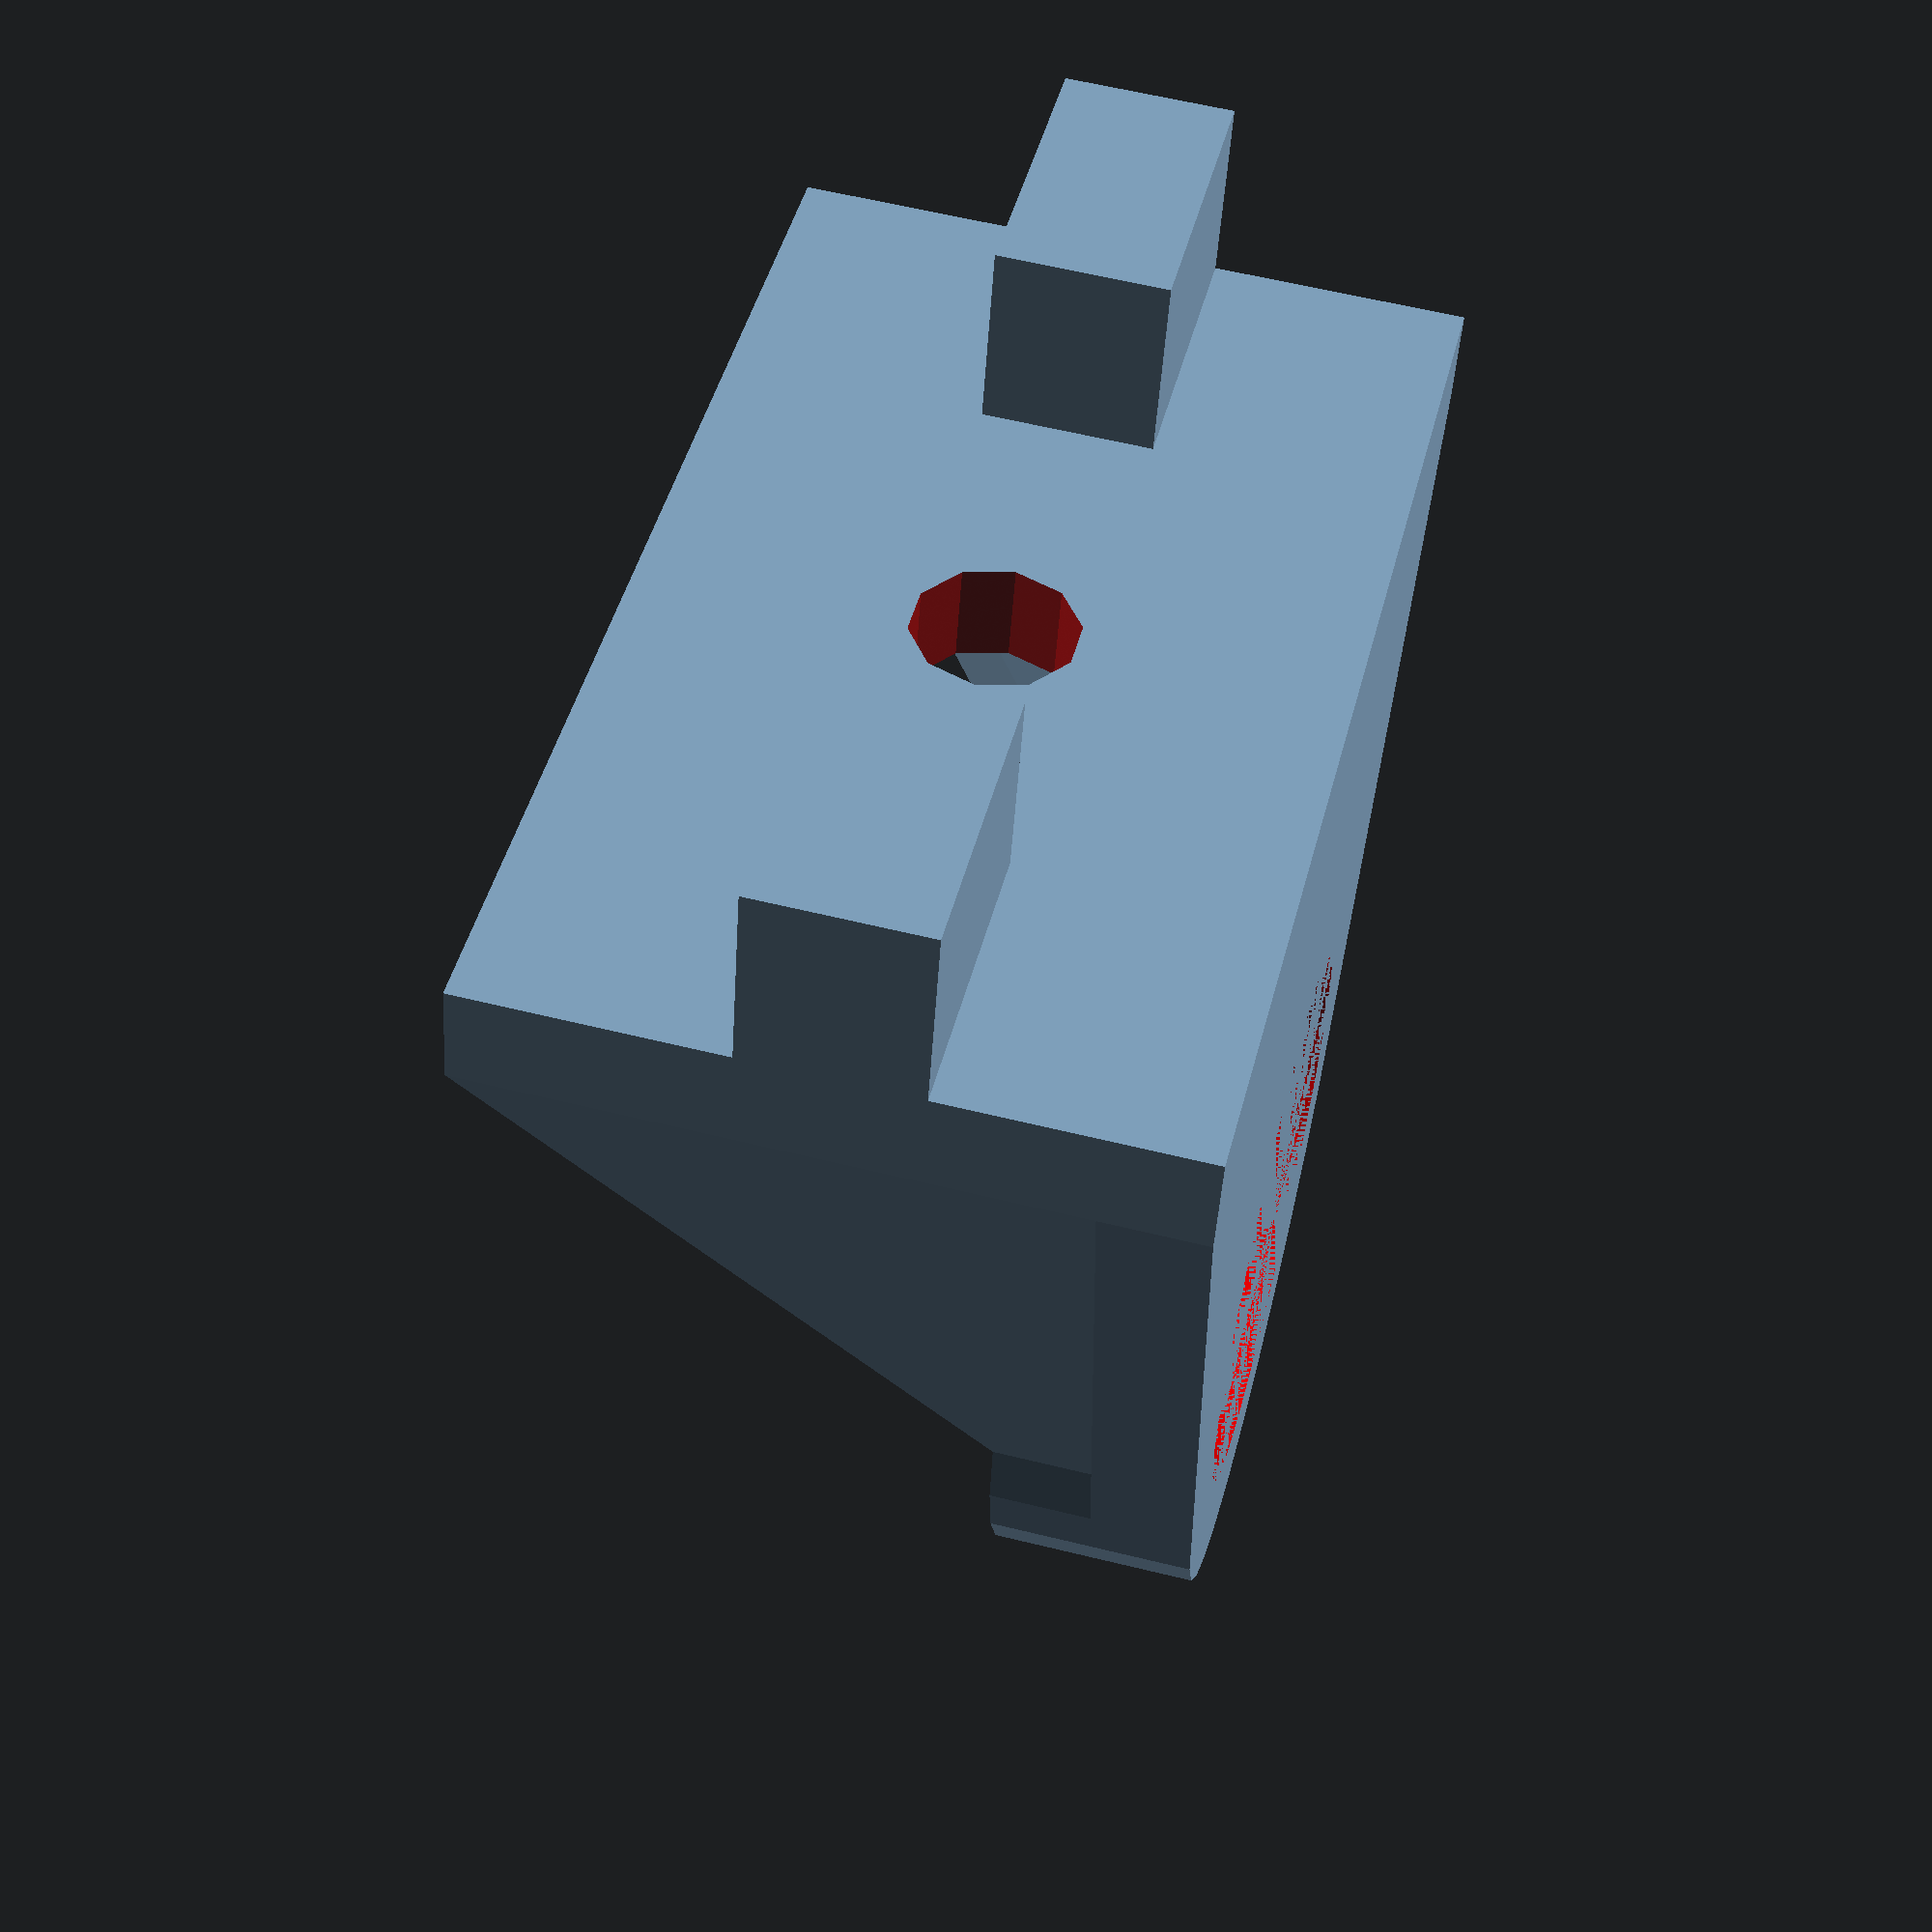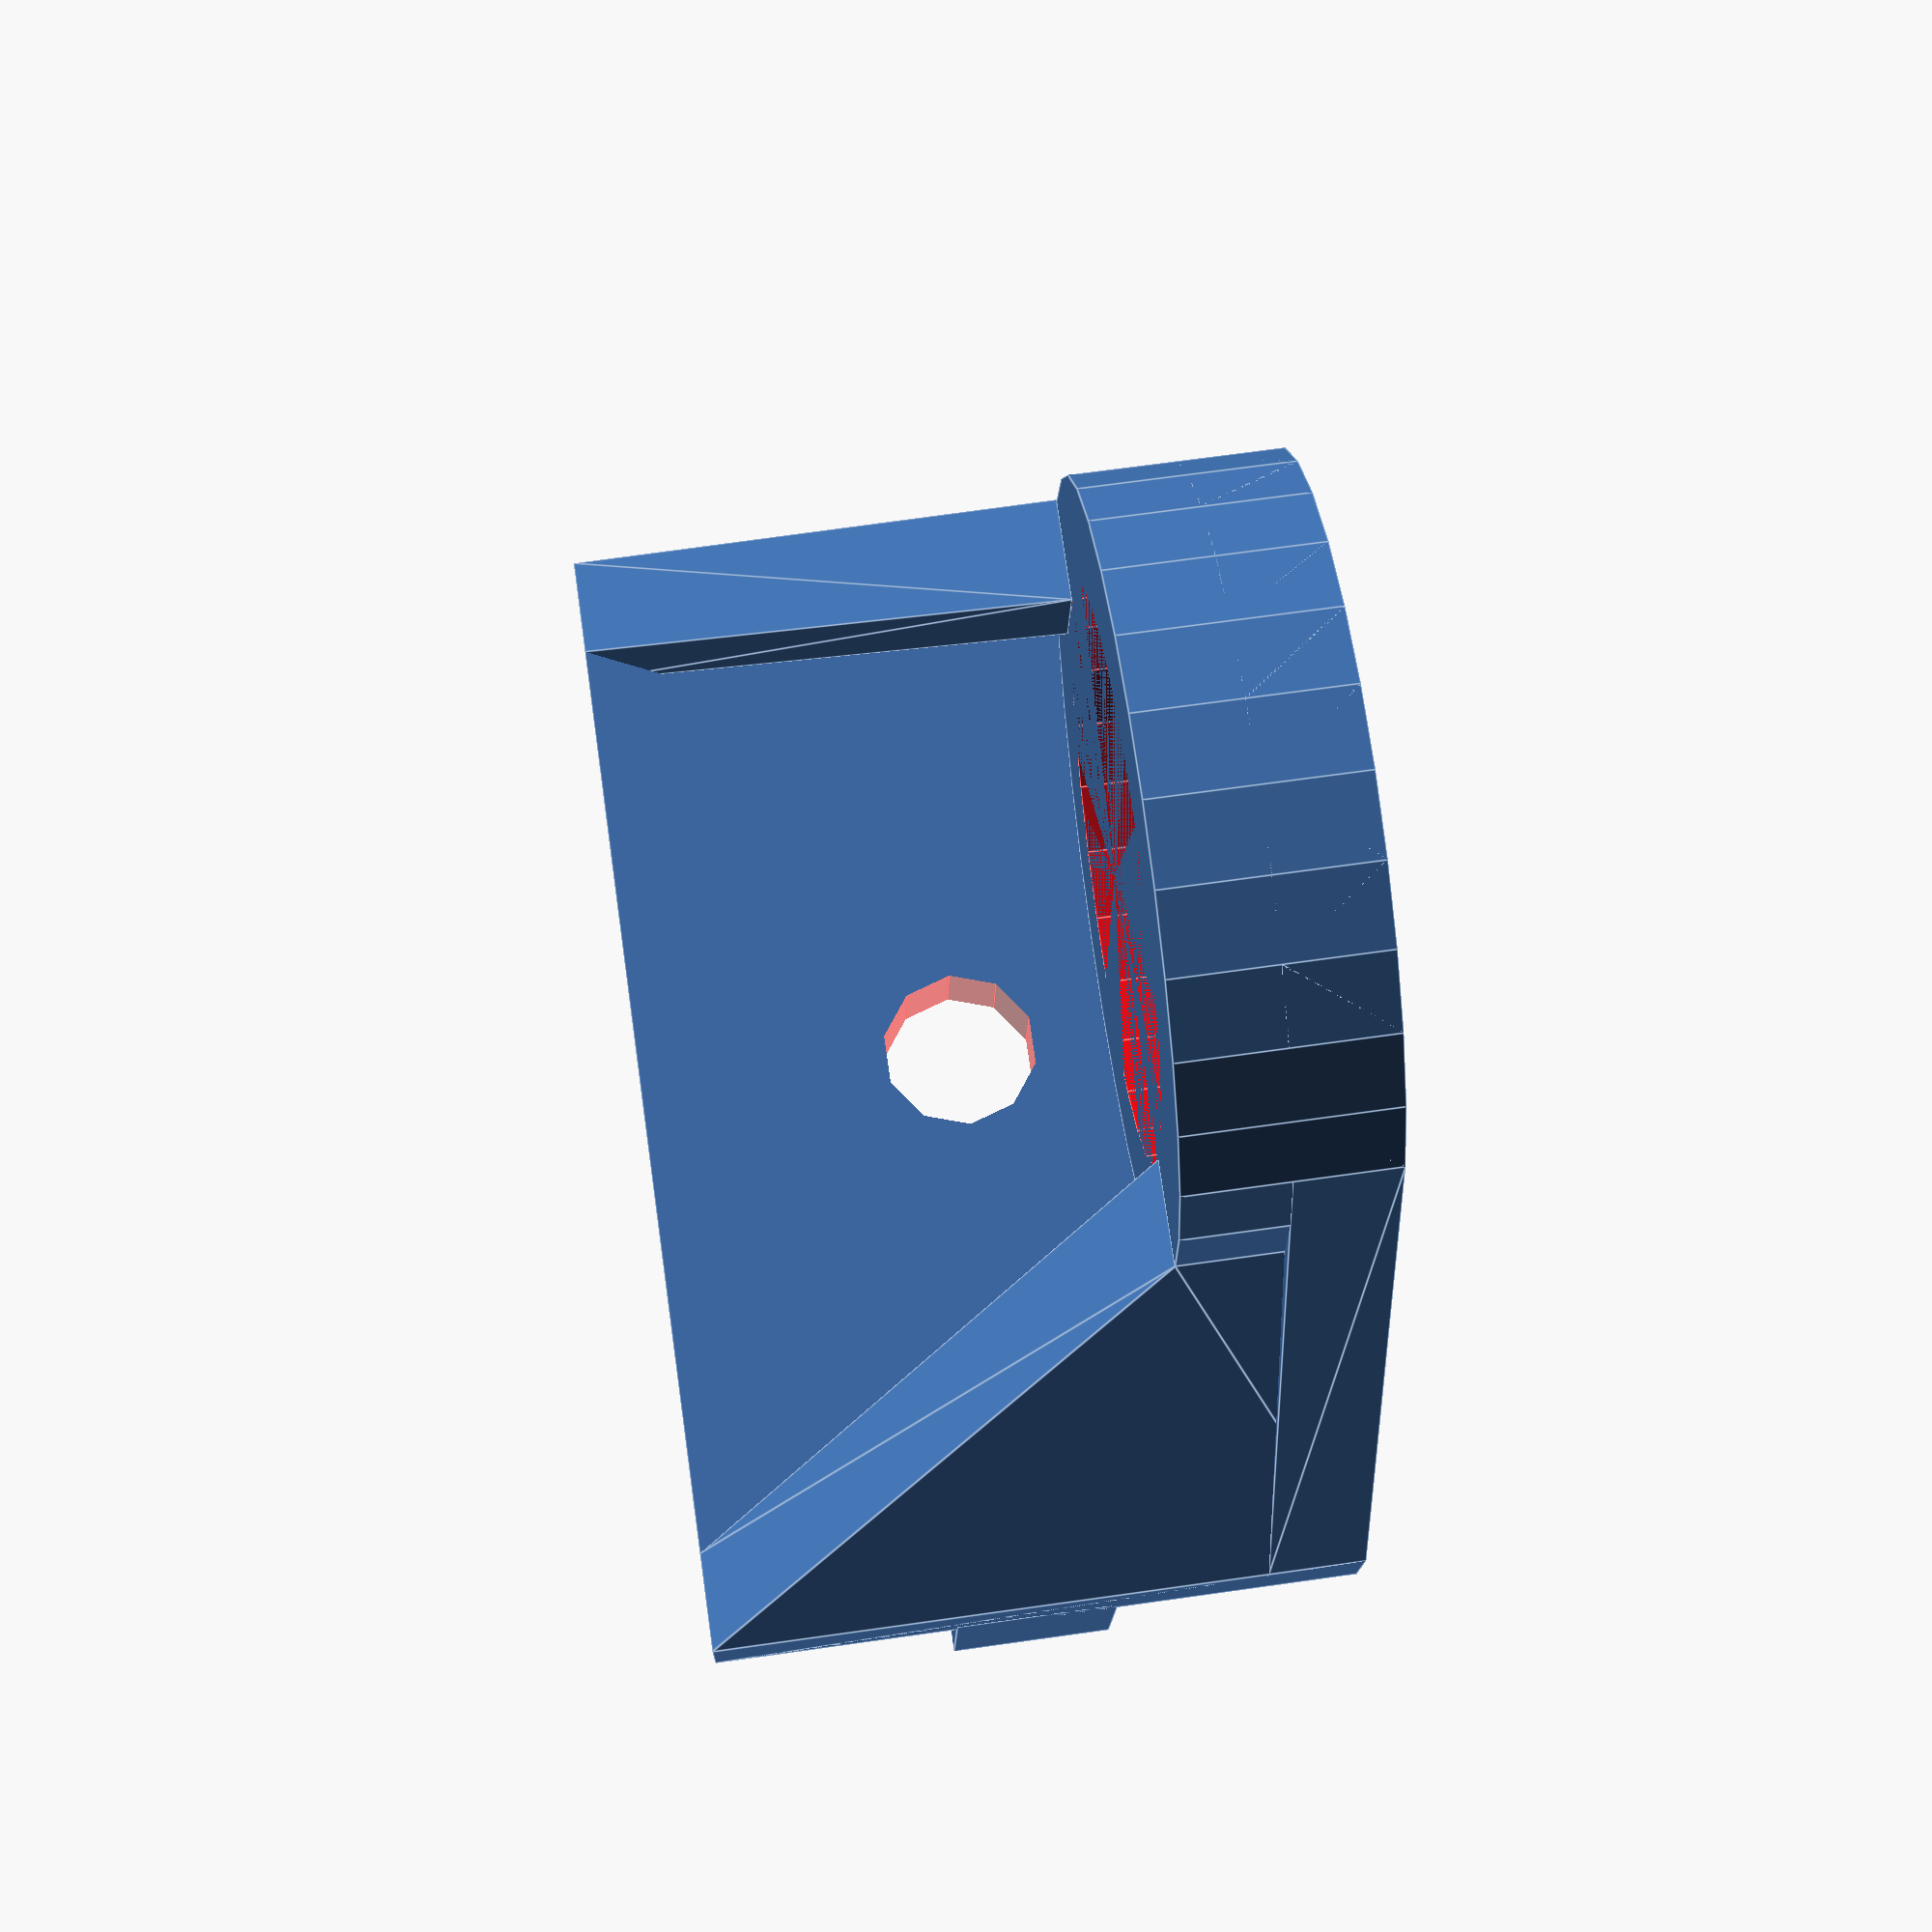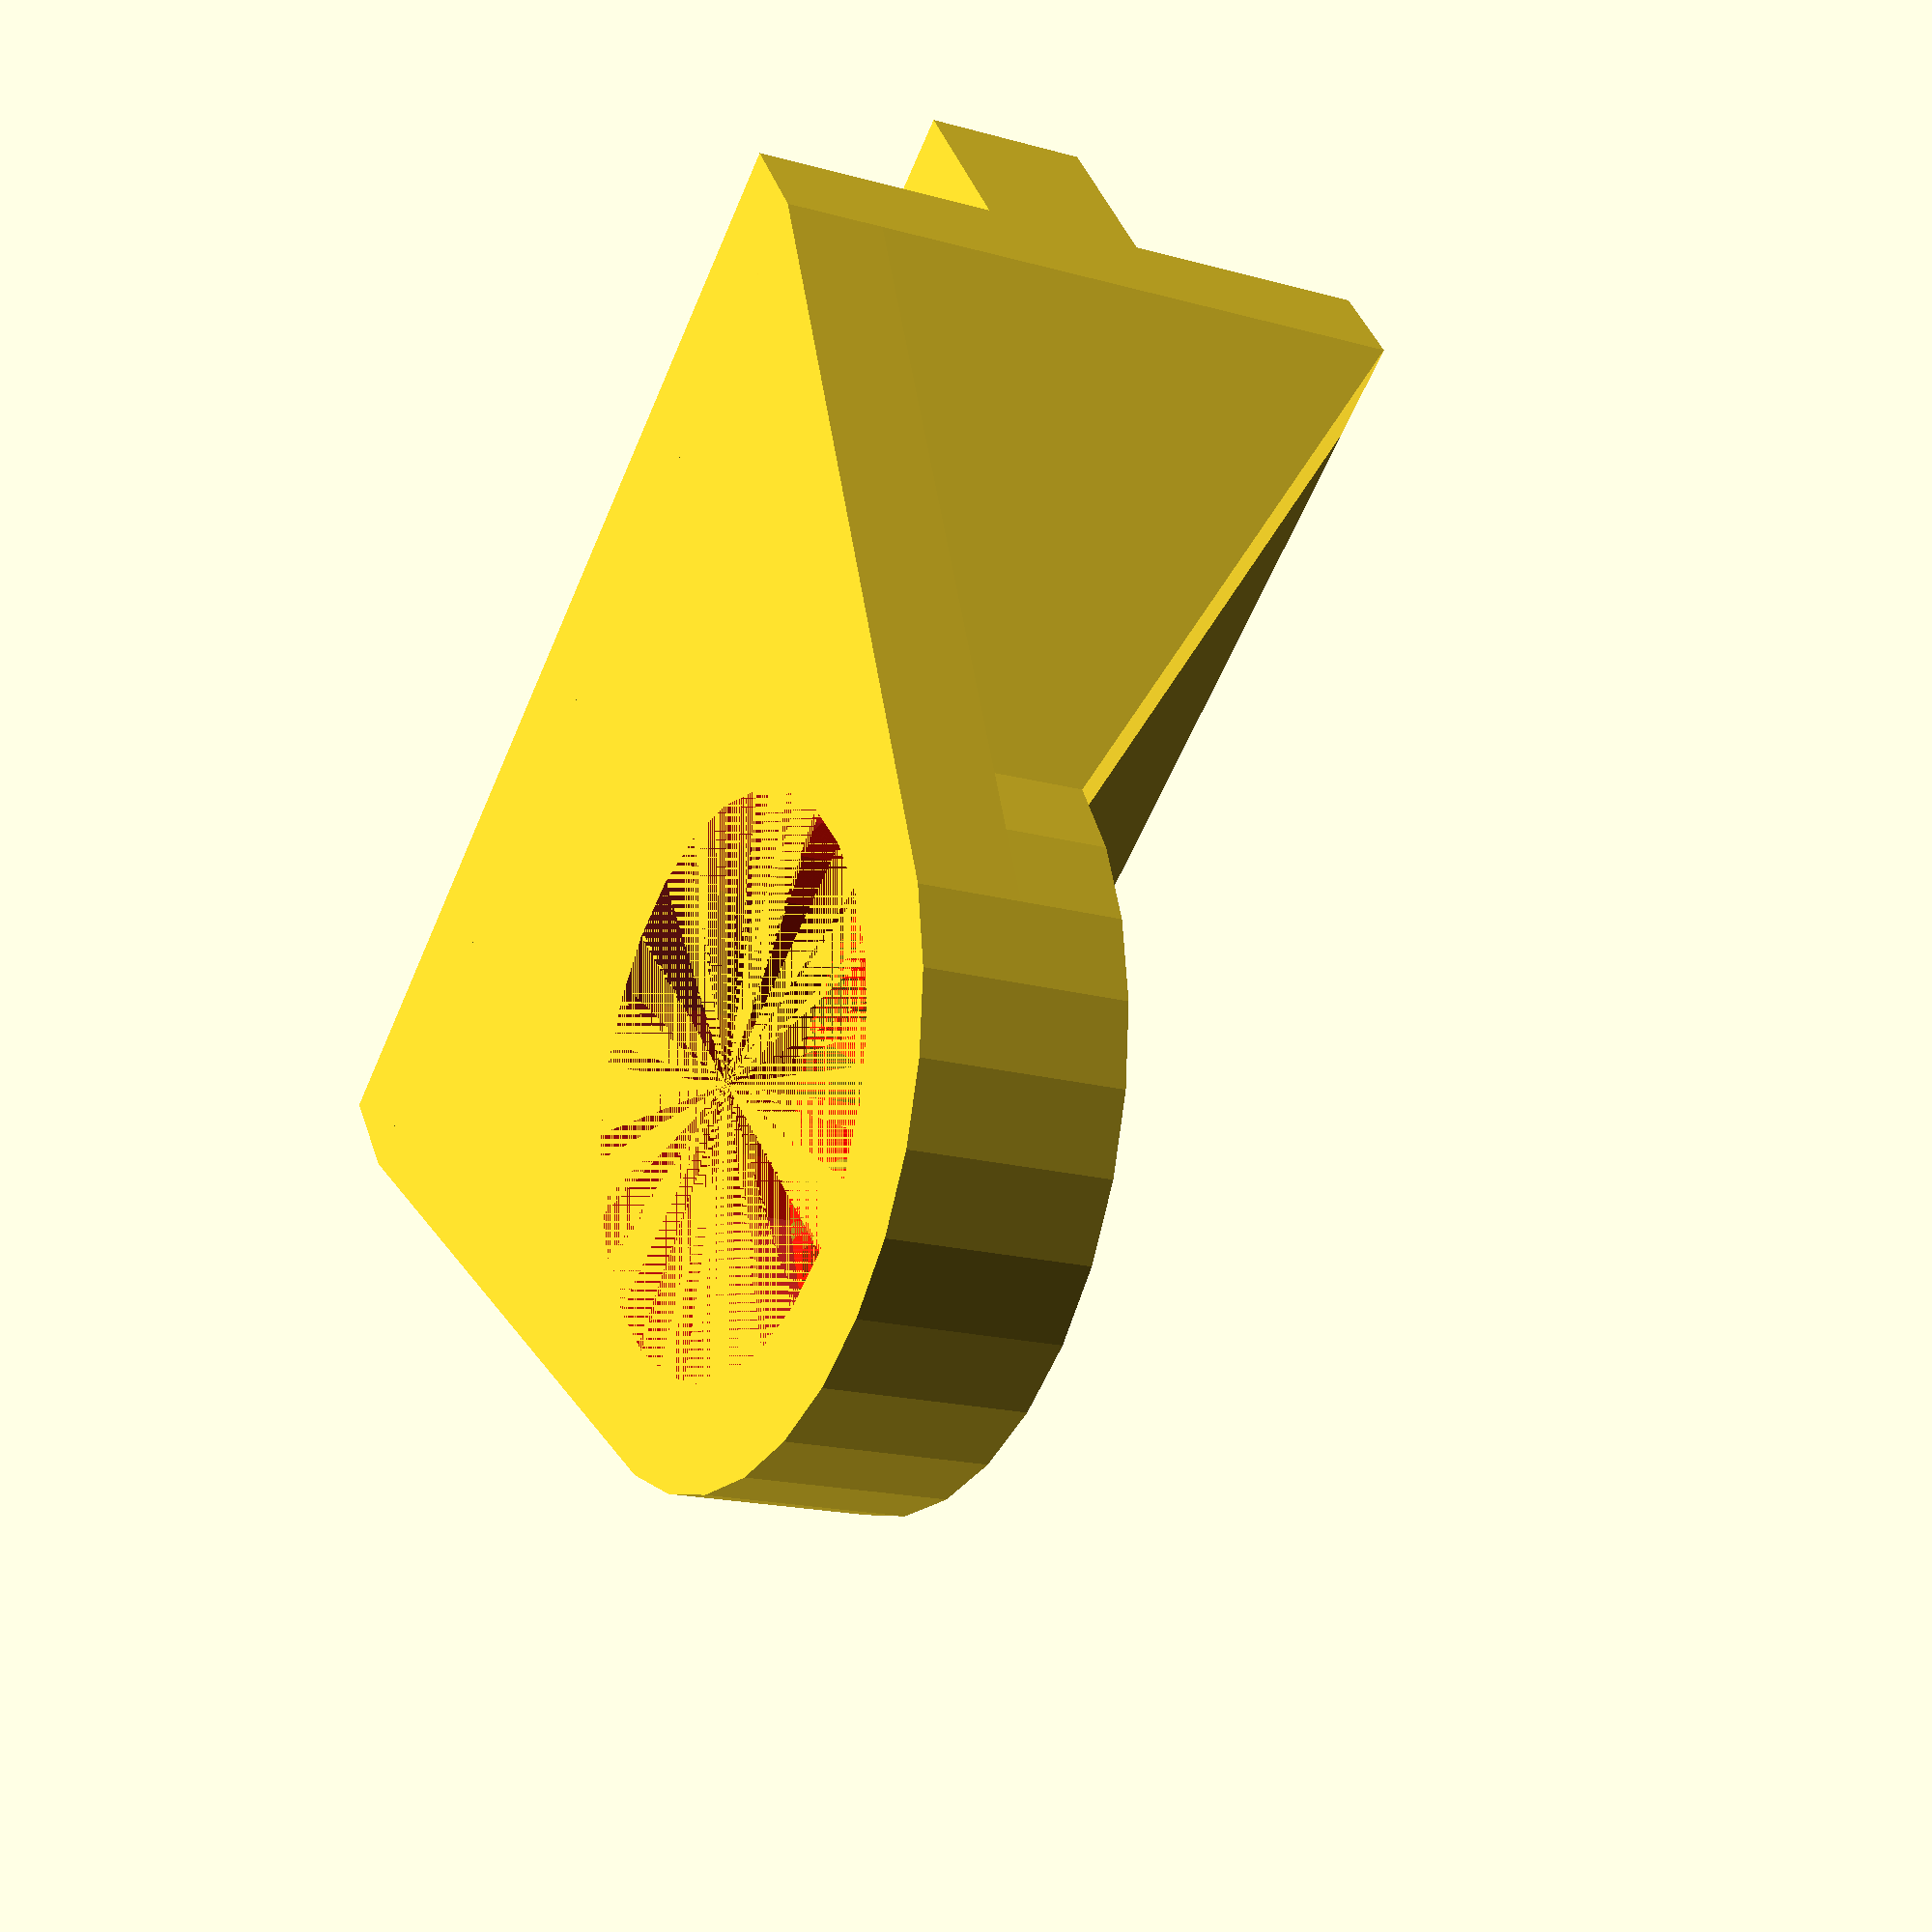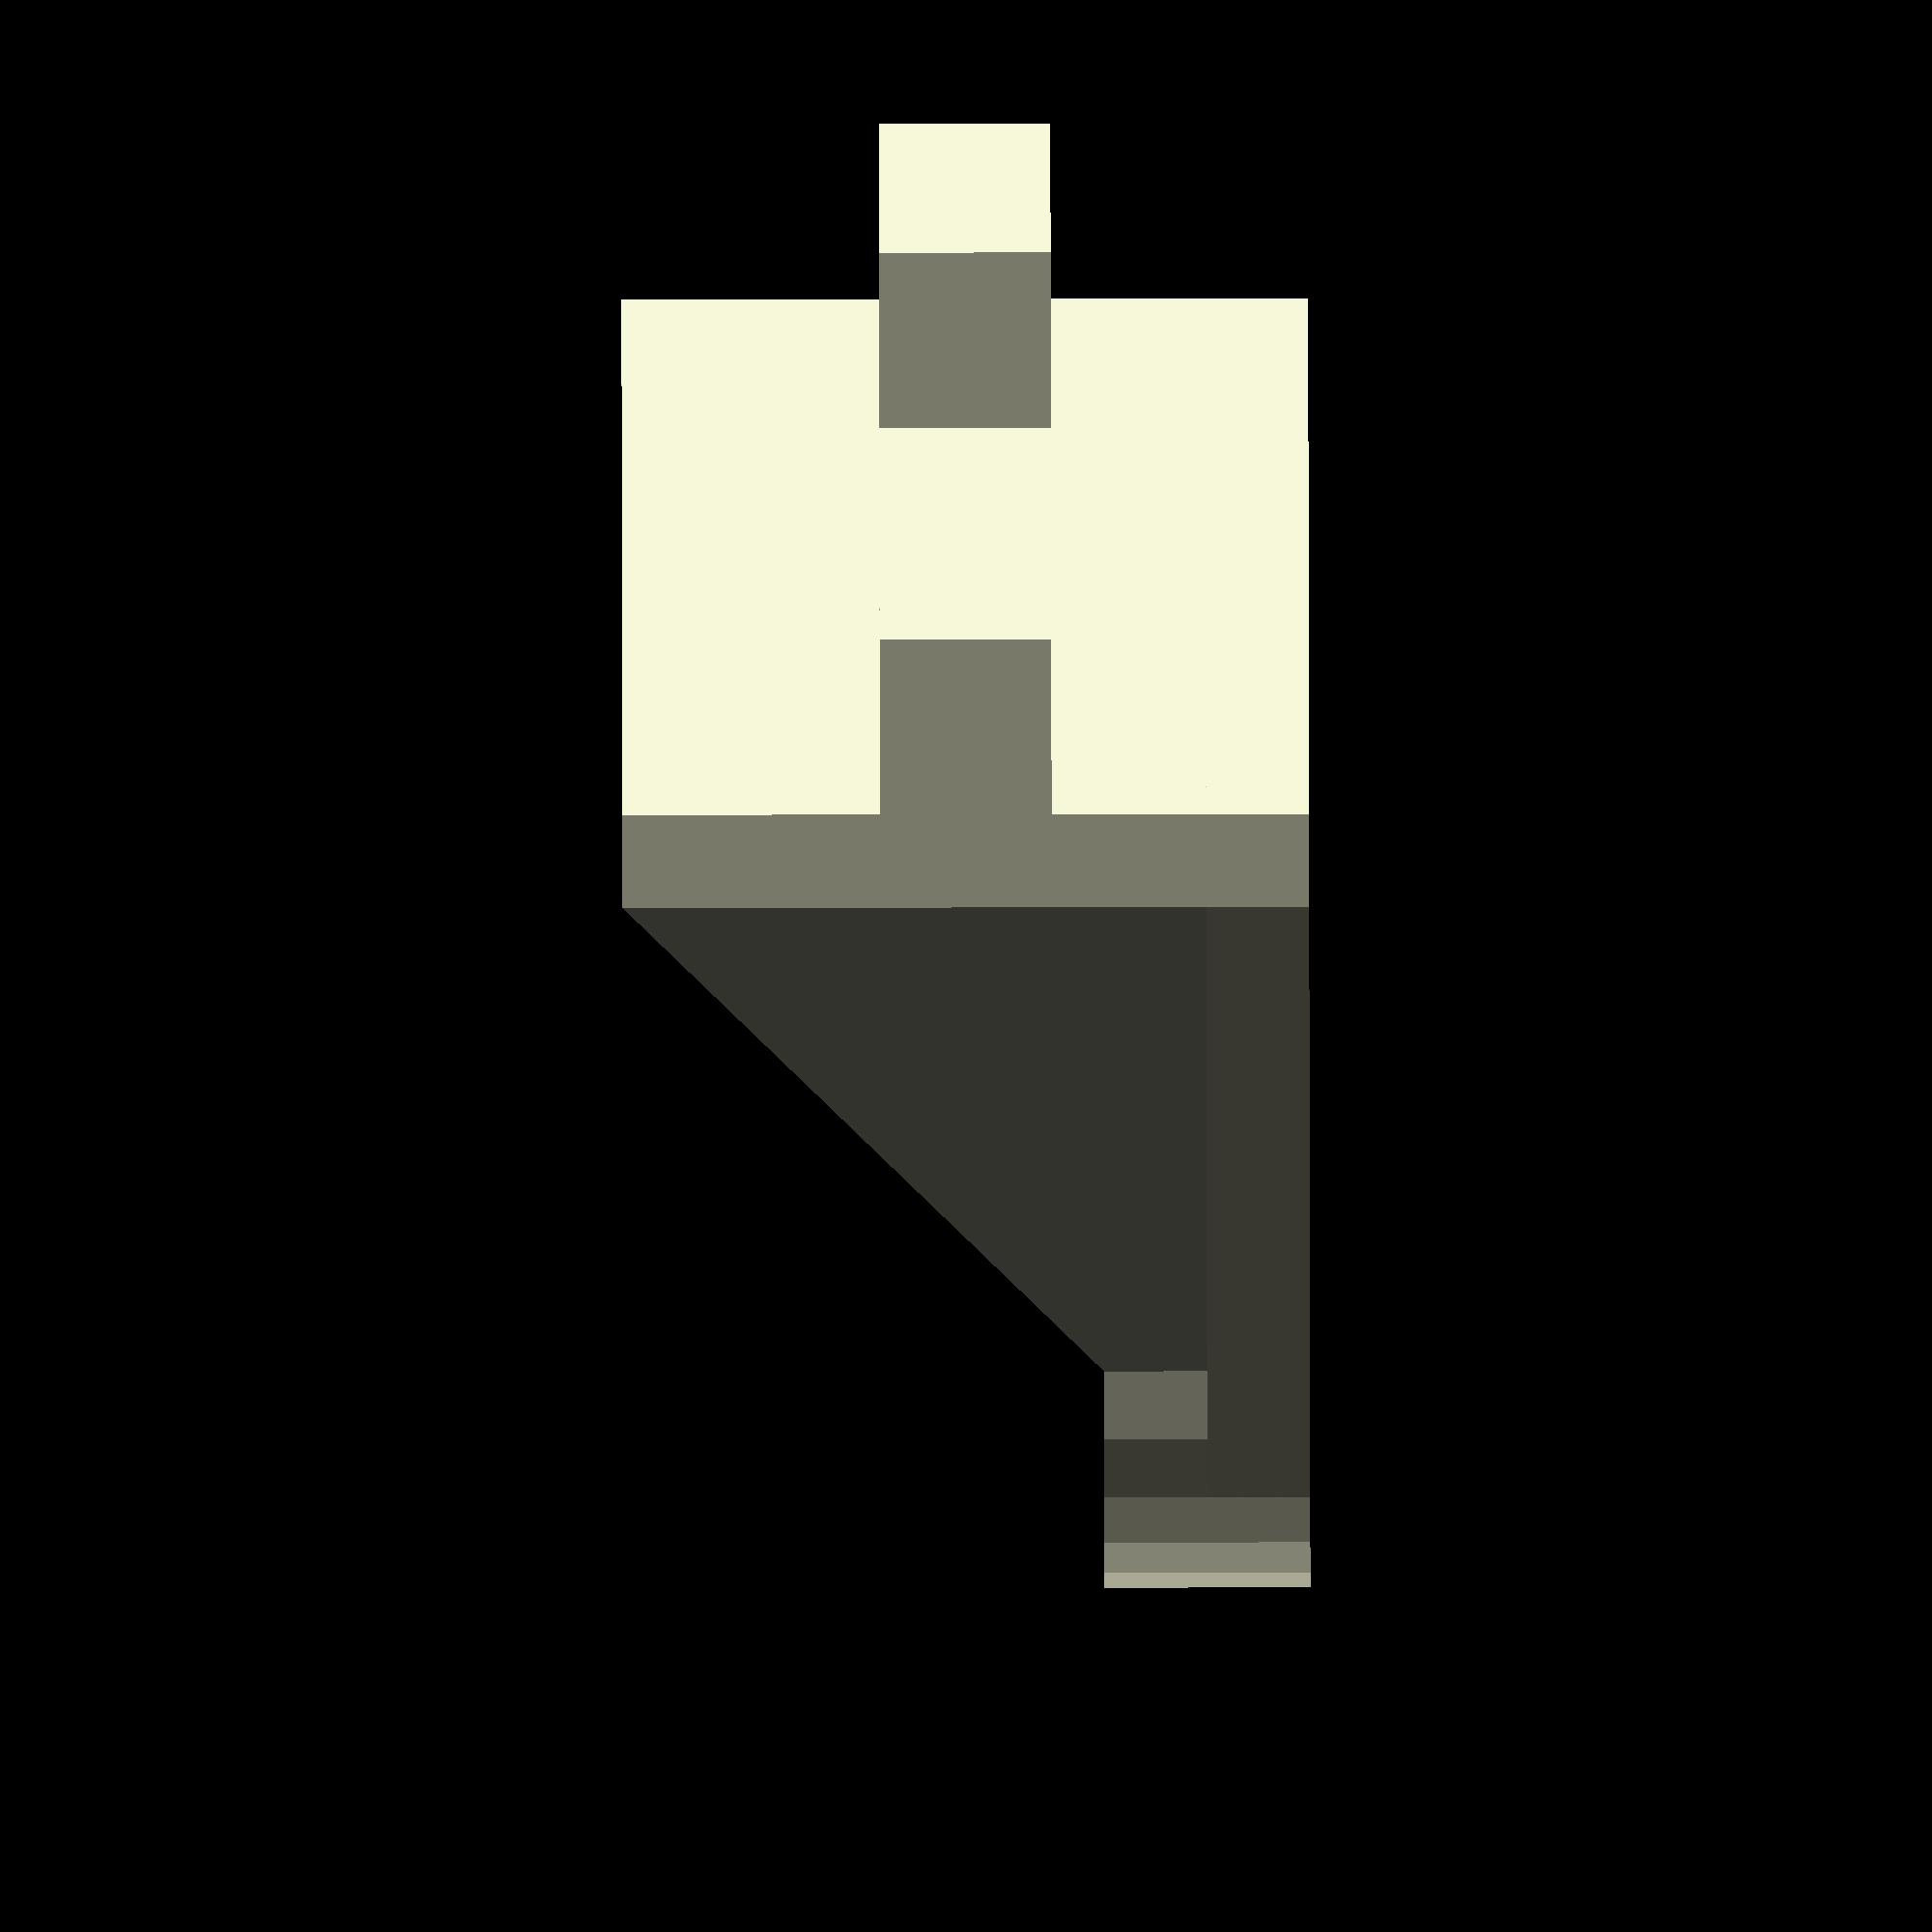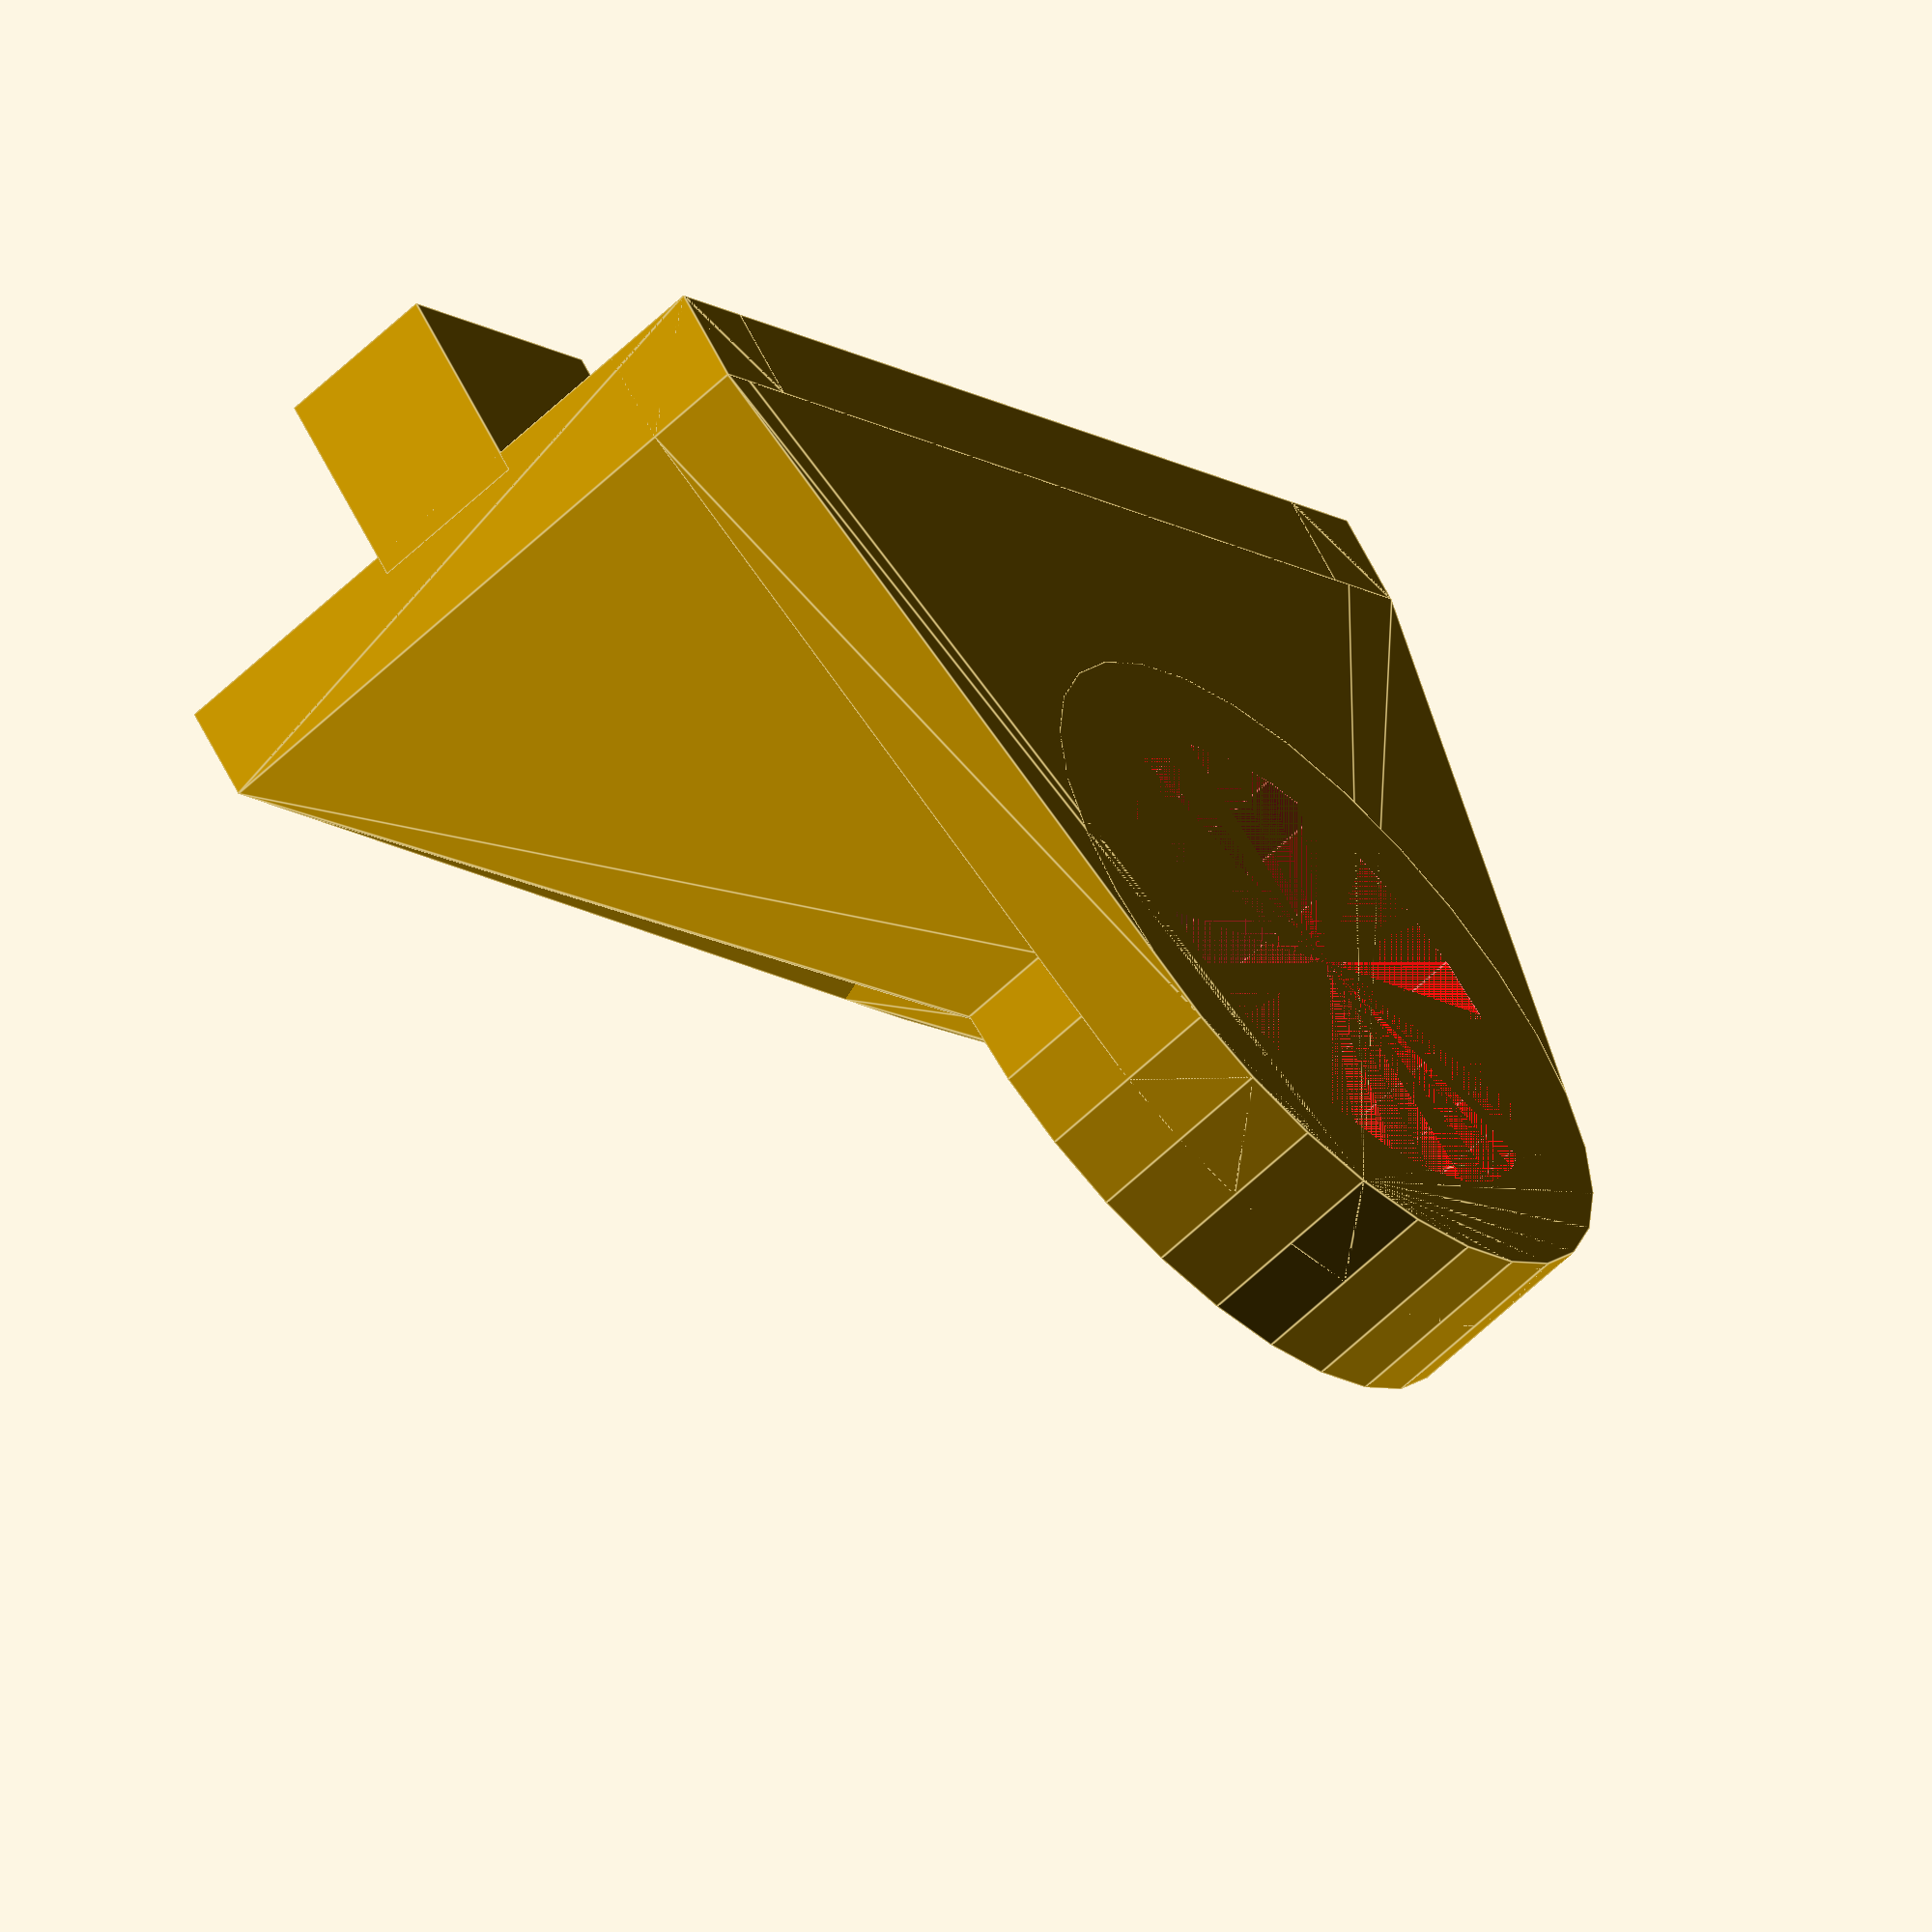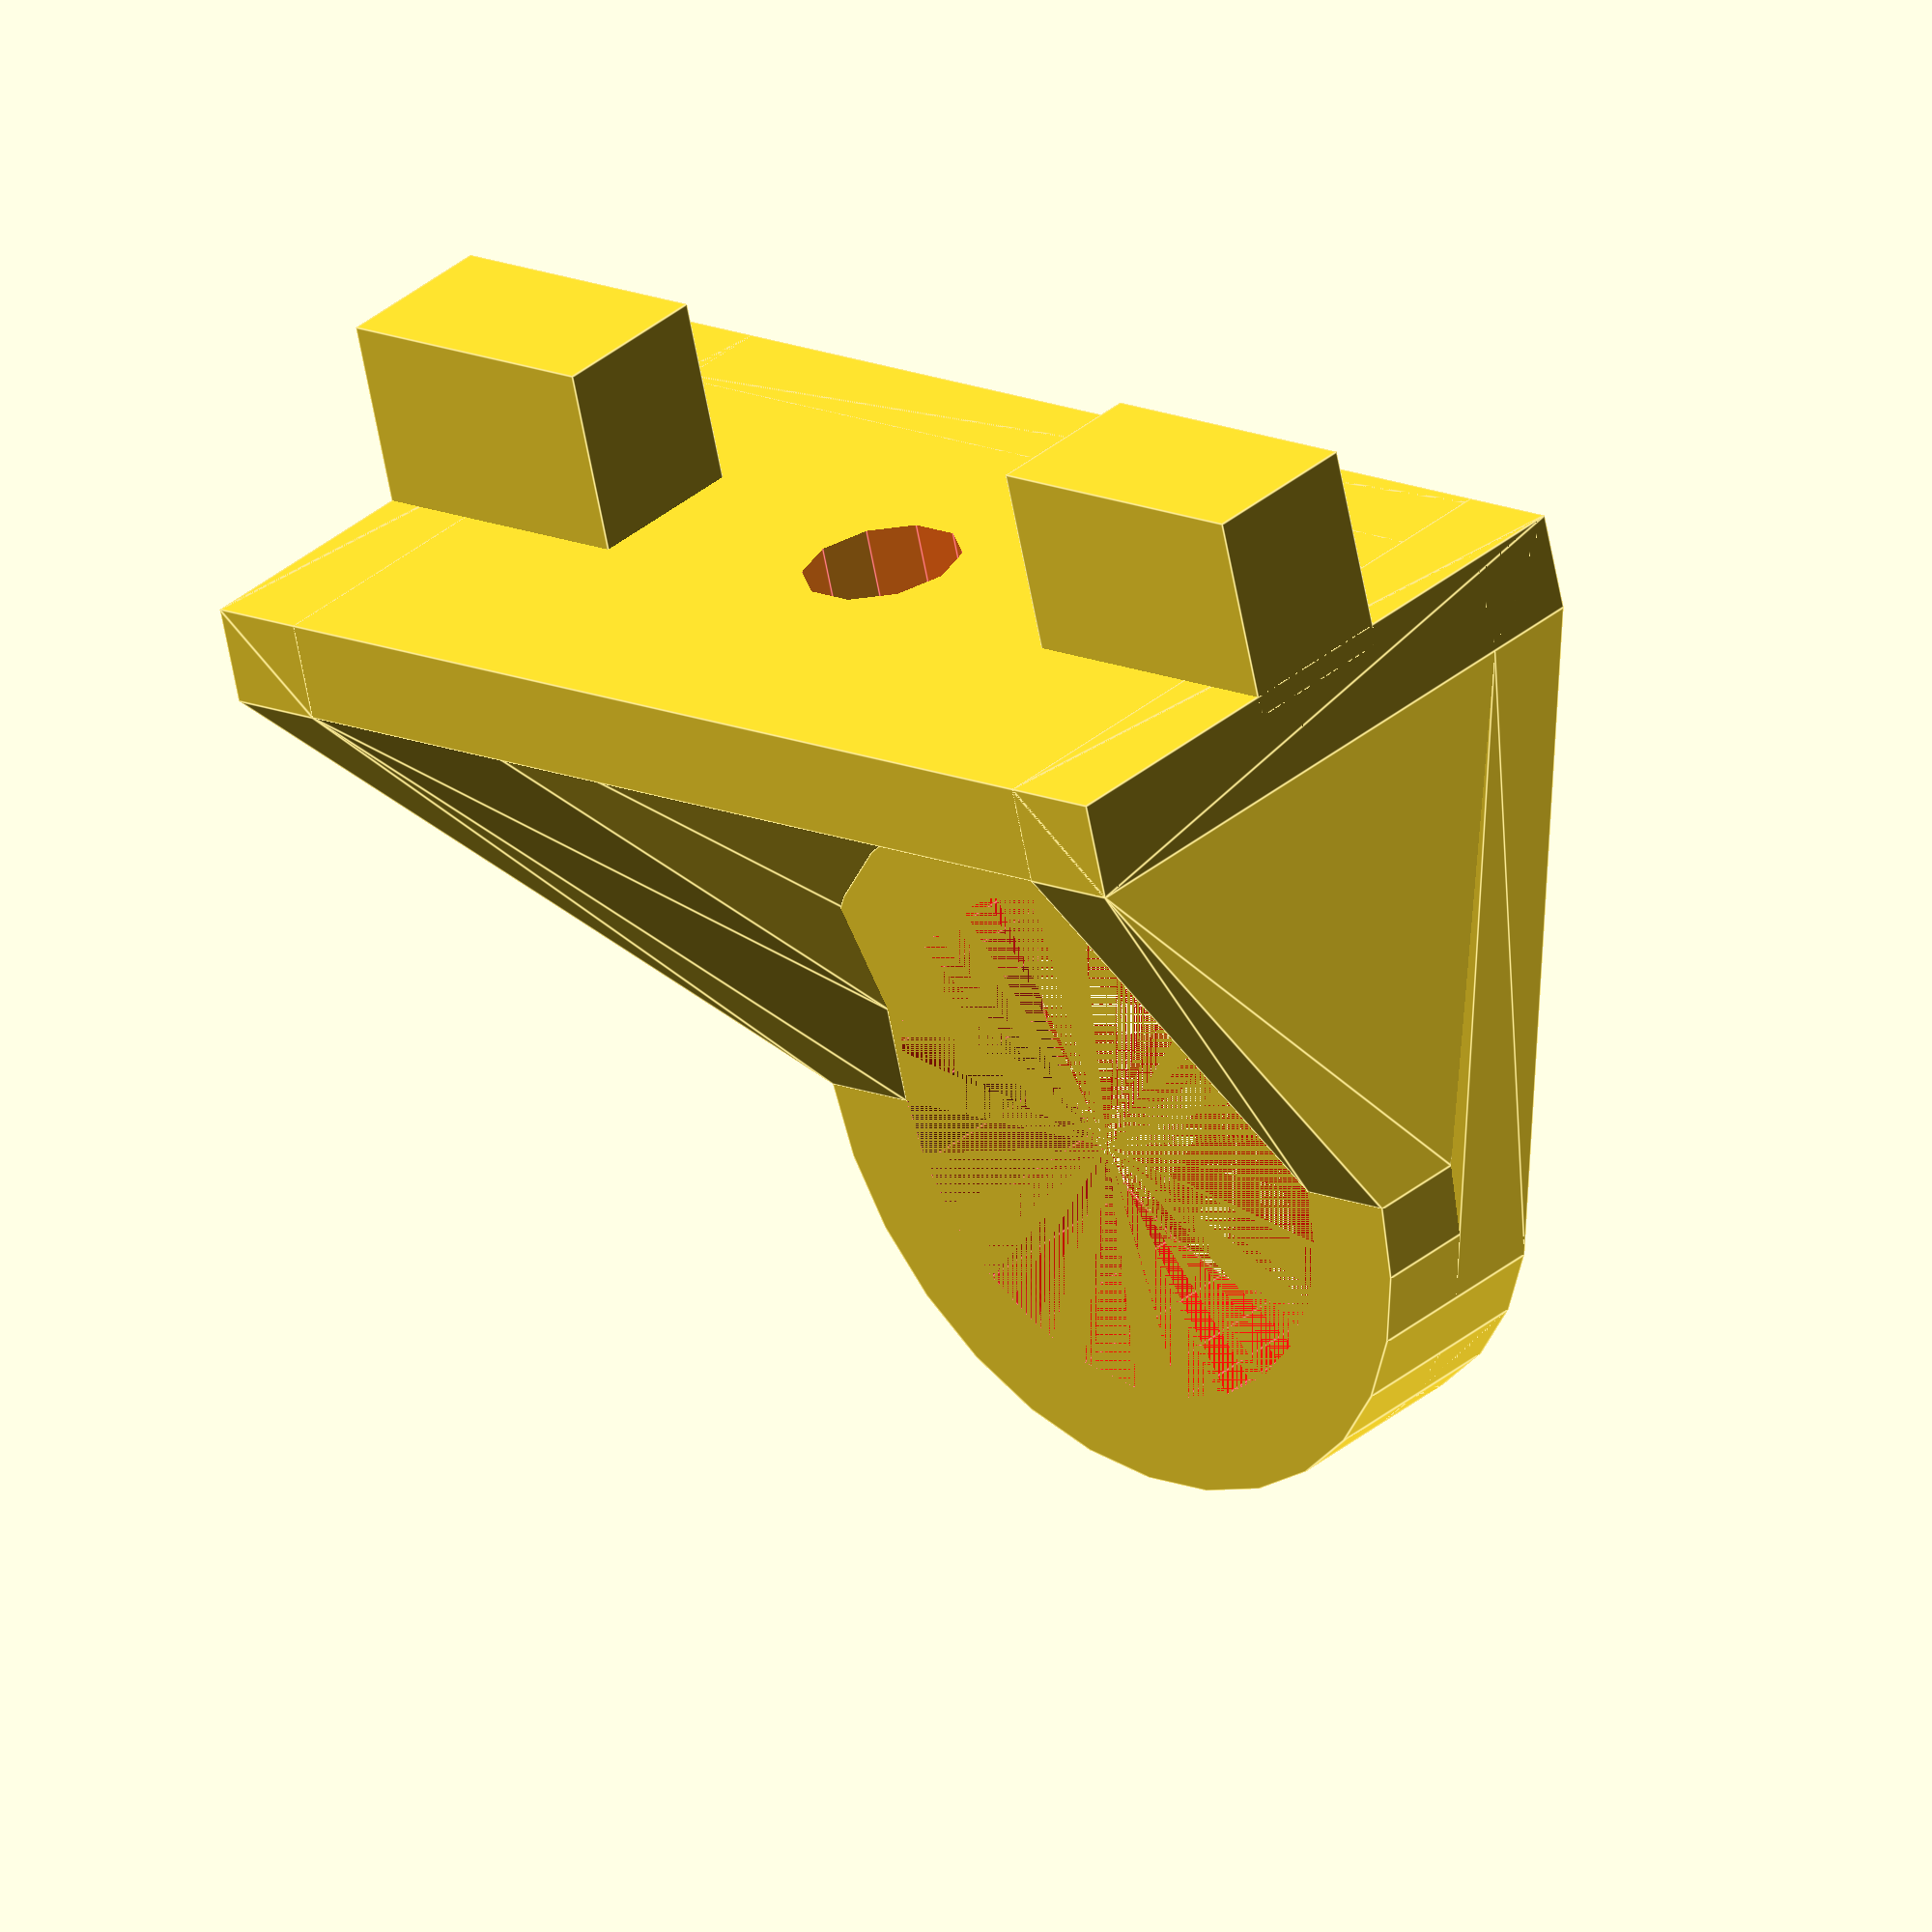
<openscad>

RODAM_DIAM              = 16+0.2;
RODAM_DIST_PERFIL       = 21-RODAM_DIAM/2;

PERF_RANURA_ANCHO       = 6.3;
PERF_RANURA_PROF        = 5;

SOP_PARED_ESP           = 3;
SOP_ANCHO               = 35;
SOP_ALTO                = 20;
SOP_GUIA_RANURA_ANCHO   = SOP_ANCHO/4;
SOP_TORN_DIAM           = 4+.8;


module zAxisTopGuide()
{
    difference() {
        union() {
            hull() {
                translate([0,SOP_PARED_ESP/2,SOP_PARED_ESP/2]) cube([SOP_ANCHO, SOP_PARED_ESP, SOP_PARED_ESP], center=true);
                translate([0,RODAM_DIST_PERFIL+RODAM_DIAM/2]) cylinder(d=RODAM_DIAM+SOP_PARED_ESP*2, h=SOP_PARED_ESP);
            }
            translate([0,SOP_PARED_ESP/2,SOP_ALTO/2]) cube([SOP_ANCHO, SOP_PARED_ESP, SOP_ALTO], center=true);
            translate([0,RODAM_DIST_PERFIL+RODAM_DIAM/2]) cylinder(d=RODAM_DIAM+SOP_PARED_ESP*2, h=SOP_PARED_ESP*2);
            for(i=[-1,1]) {
                hull() {
                    translate([(SOP_ANCHO/2-SOP_PARED_ESP/2)*i,SOP_PARED_ESP/2,SOP_ALTO/2]) 
                        cube([SOP_PARED_ESP,SOP_PARED_ESP,SOP_ALTO], center=true);
                    translate([(RODAM_DIAM/2+SOP_PARED_ESP/2)*i,RODAM_DIST_PERFIL+RODAM_DIAM/2-SOP_PARED_ESP/2,SOP_PARED_ESP*3/2]) 
                        cube([SOP_PARED_ESP,SOP_PARED_ESP,SOP_PARED_ESP], center=true);
                }
                translate([(SOP_ANCHO/2-SOP_GUIA_RANURA_ANCHO/2)*i,-PERF_RANURA_PROF/2,SOP_ALTO/2]) 
                    cube([SOP_GUIA_RANURA_ANCHO, PERF_RANURA_ANCHO, PERF_RANURA_PROF], center=true);
            }
        }
        color("red", 0.5) {
            translate([0,RODAM_DIST_PERFIL+RODAM_DIAM/2]) cylinder(d=RODAM_DIAM, h=SOP_PARED_ESP*2);
            translate([0,20/2,SOP_ALTO/2]) rotate([90,0,0]) cylinder(d=SOP_TORN_DIAM, h=20, $fn=10);
        }
    }
}

zAxisTopGuide();
</openscad>
<views>
elev=120.4 azim=345.7 roll=75.8 proj=p view=solid
elev=292.3 azim=7.6 roll=81.9 proj=p view=edges
elev=197.6 azim=37.3 roll=299.0 proj=p view=wireframe
elev=270.4 azim=115.8 roll=89.9 proj=o view=solid
elev=60.6 azim=218.0 roll=134.5 proj=o view=edges
elev=145.3 azim=345.6 roll=138.1 proj=o view=edges
</views>
